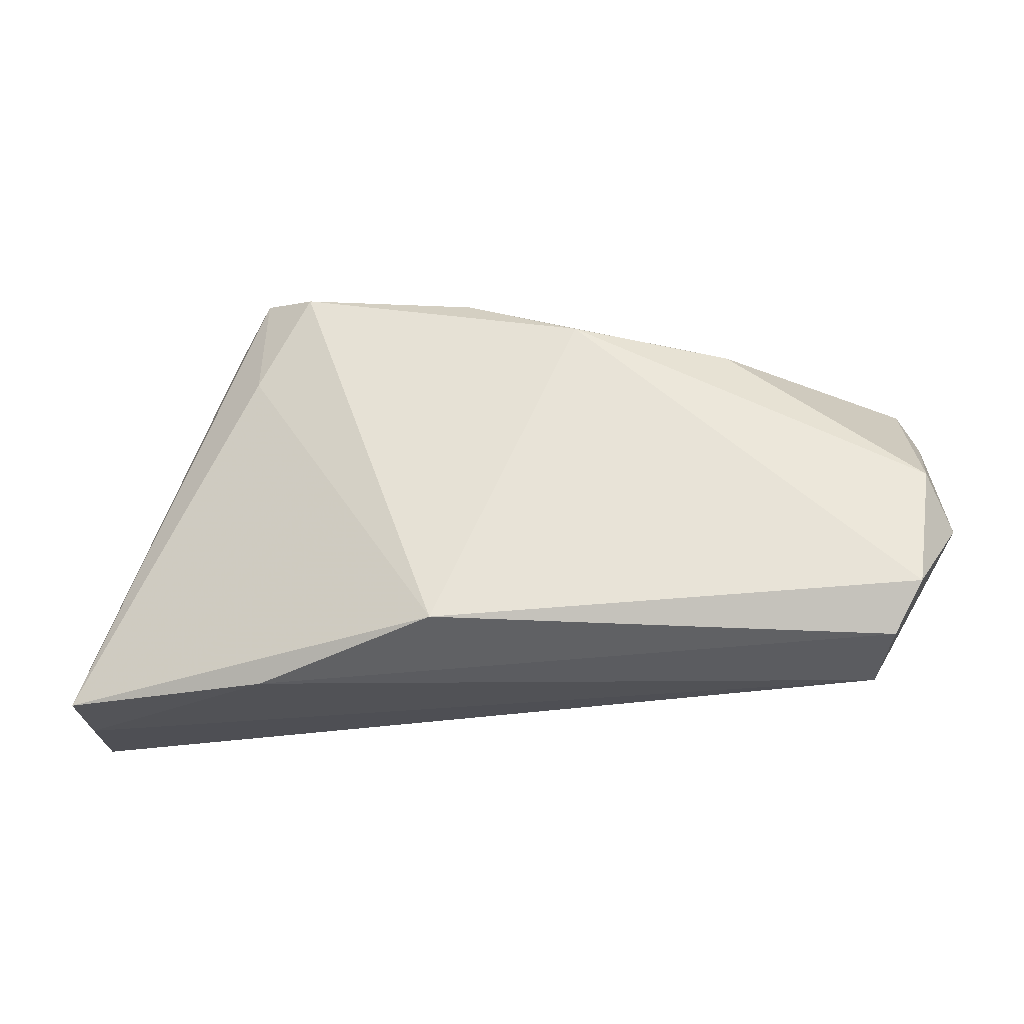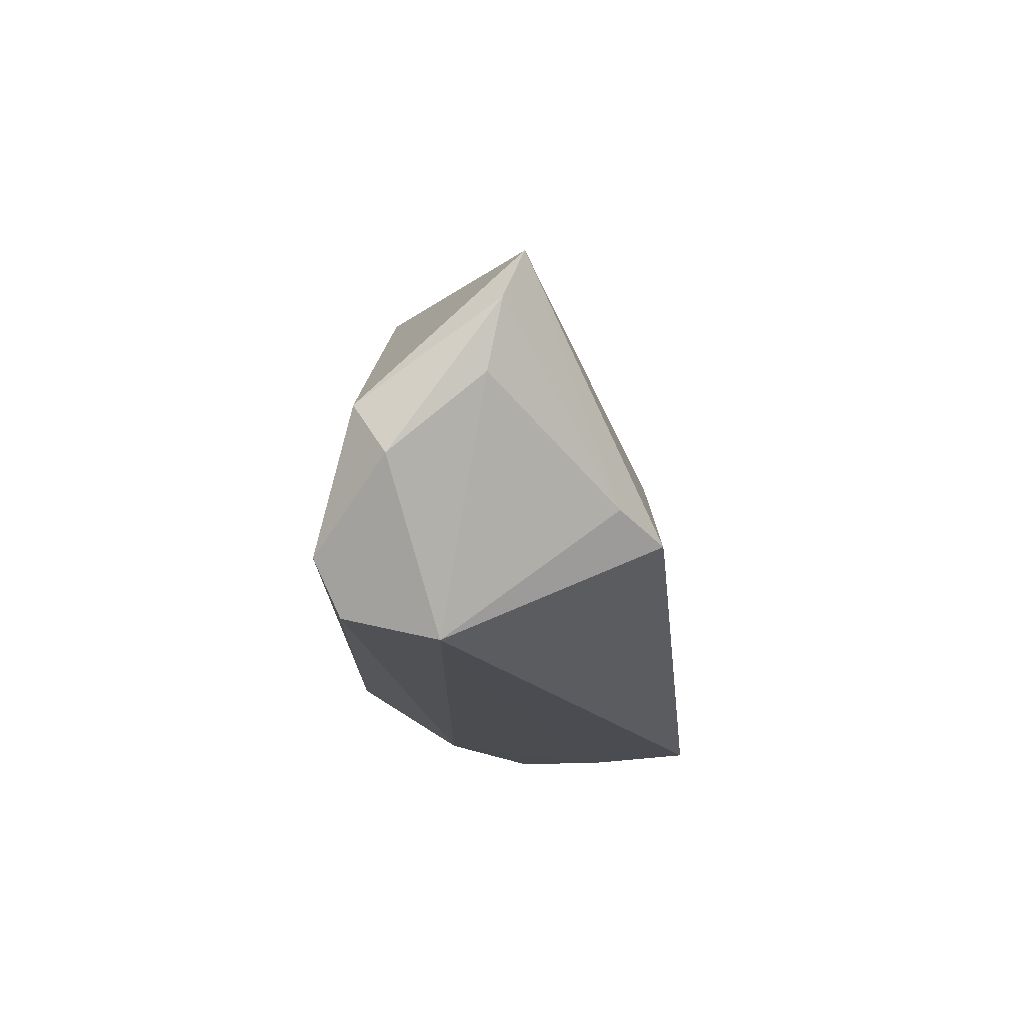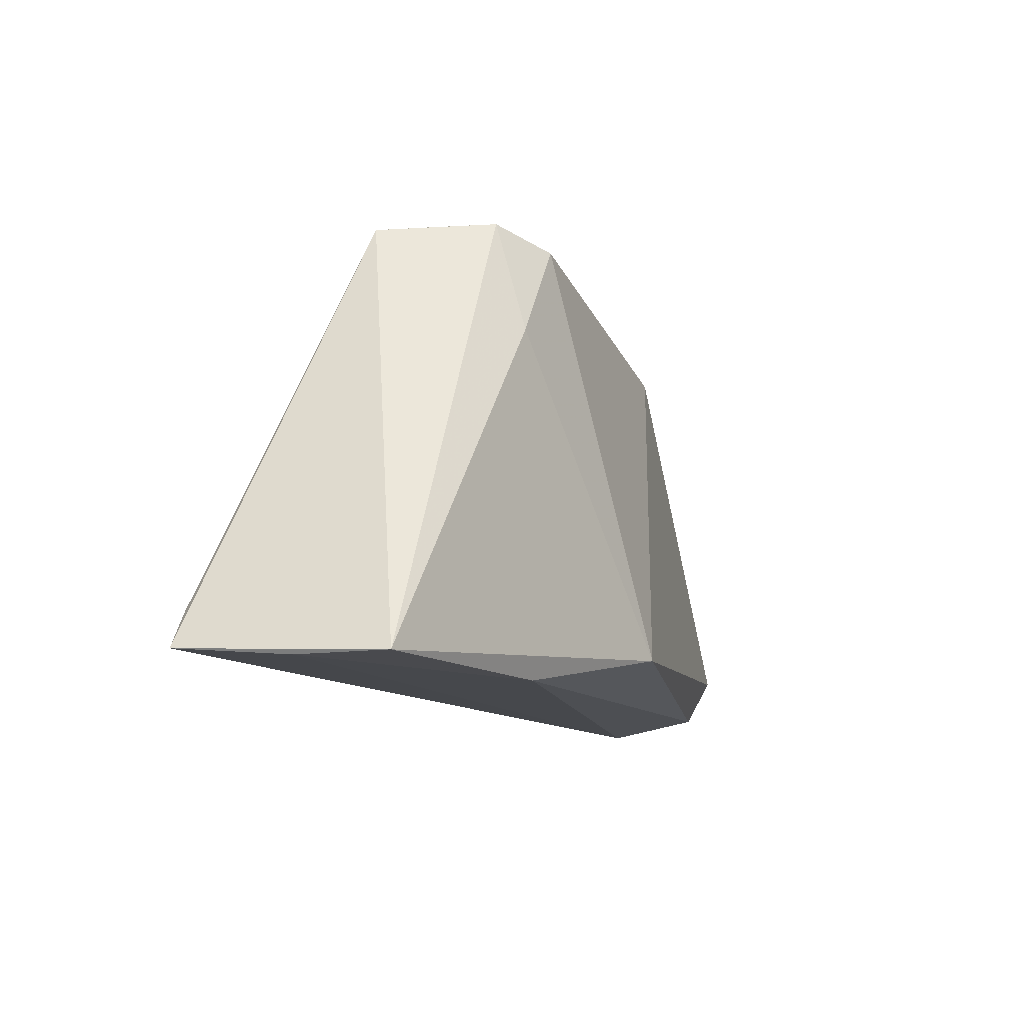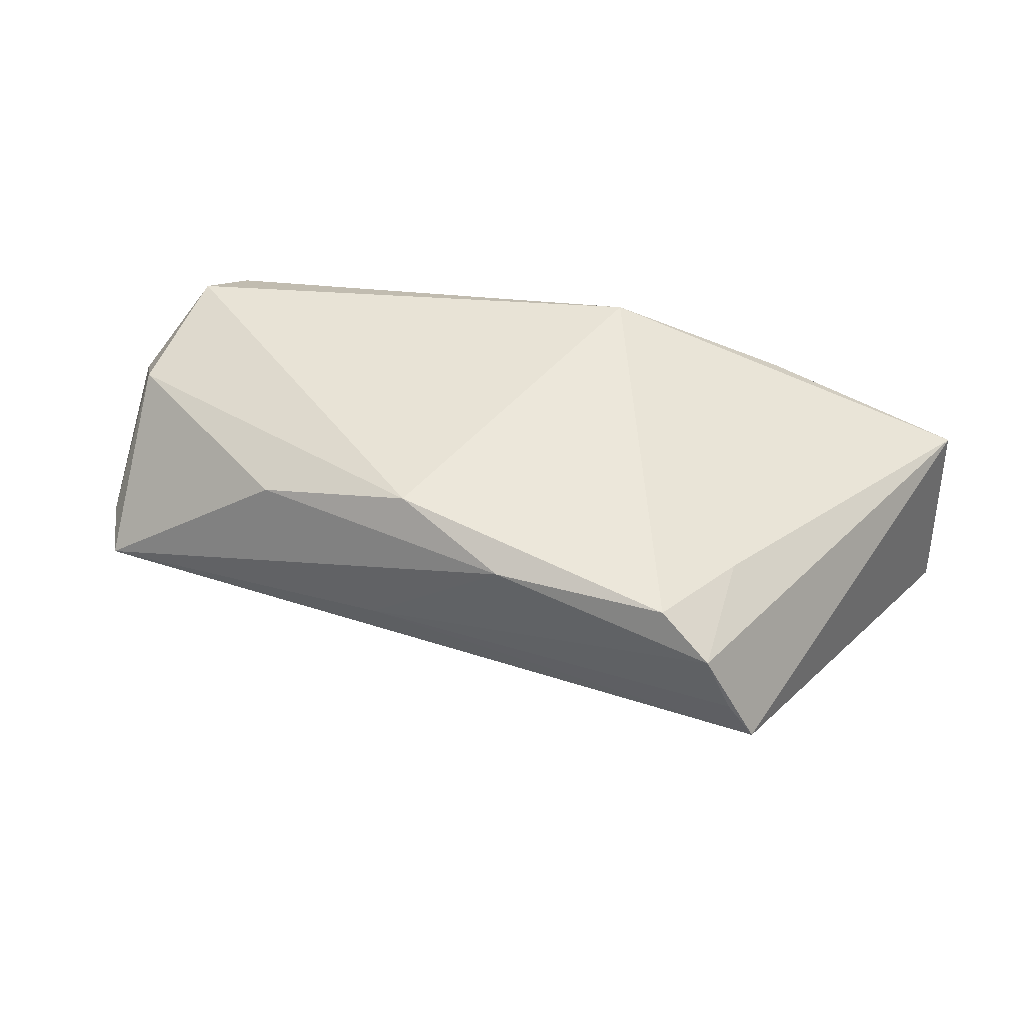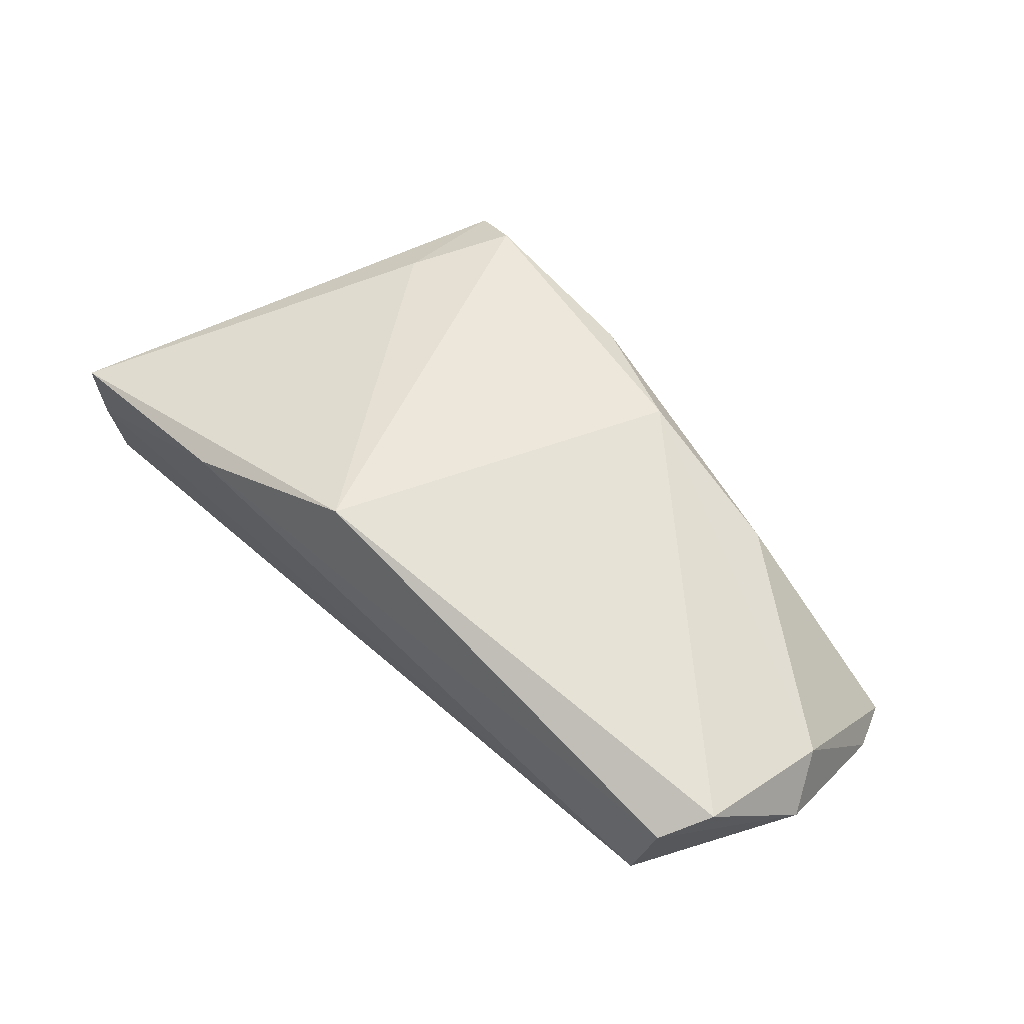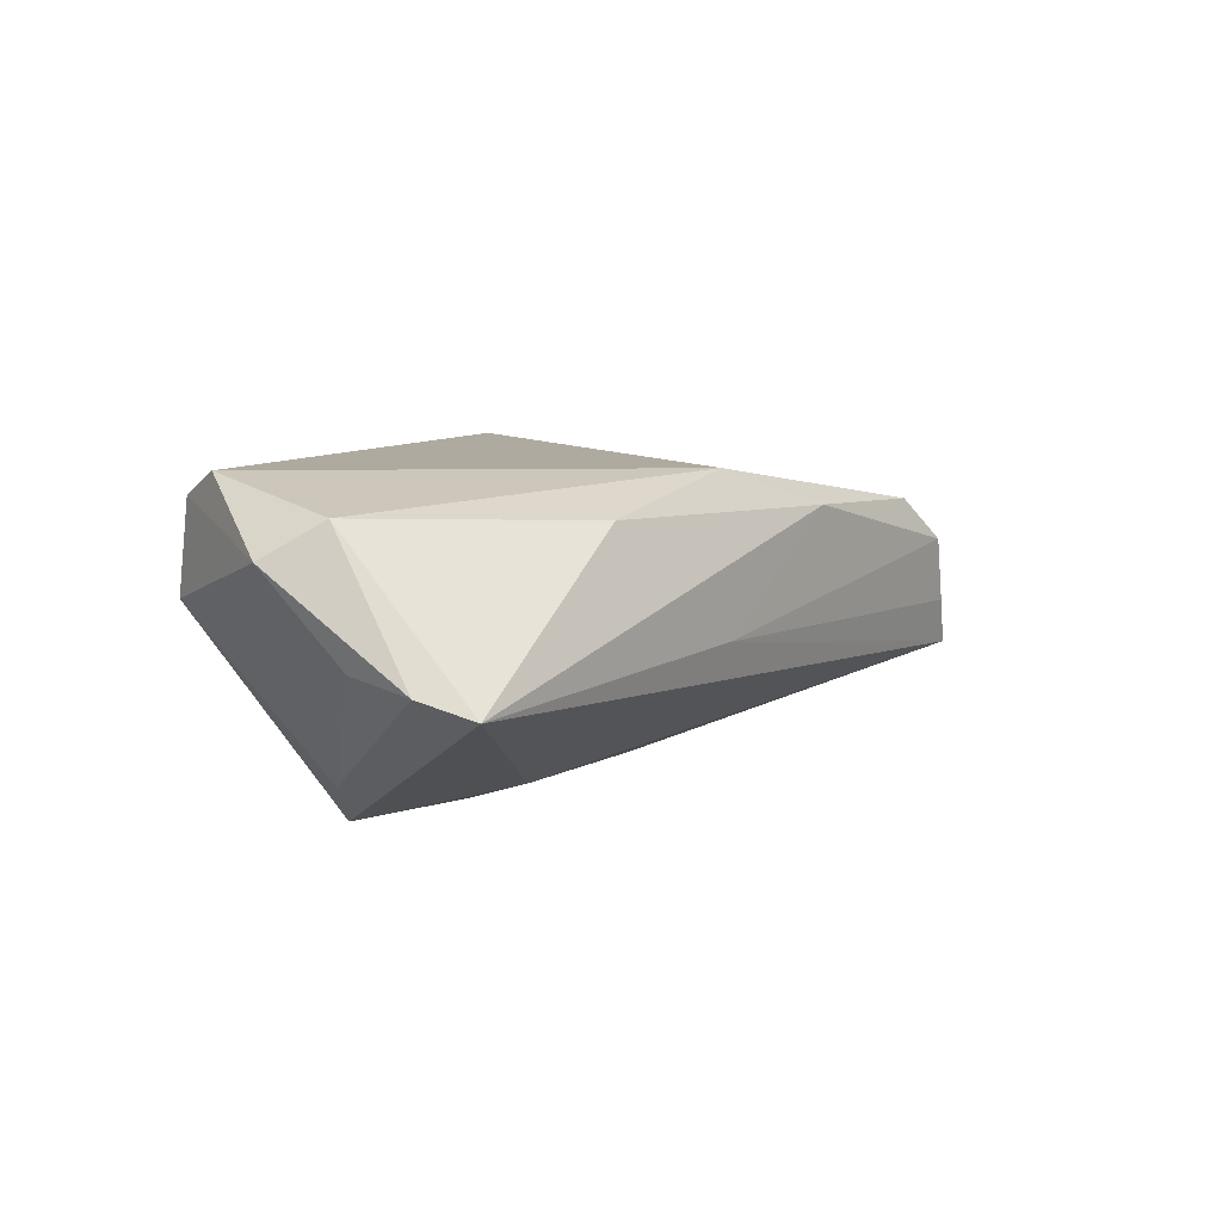
<metadata>
{"format":"obj","ext":"obj","renderer":"f3d","projection":"perspective","resolution":1024,"background":"white","views":[{"elev":-23.4,"azim":2.5,"up":"+Y"},{"elev":-13.7,"azim":95.9,"up":"+Y"},{"elev":-13.4,"azim":-73.2,"up":"+Y"},{"elev":42.7,"azim":-163.7,"up":"+Z"},{"elev":65.0,"azim":44.7,"up":"+Z"},{"elev":3.6,"azim":119.2,"up":"+Z"}]}
</metadata>
<code>
v -0.008791 -0.01902 0.02172
v 0.05883 0.0151 -0.005102
v 0.01623 -0.005807 -0.0216
v -0.05793 -0.02433 0.003975
v 0.03596 -0.008959 -0.02194
v -0.05625 -0.01862 -0.0215
v -0.04019 0.03156 -0.00545
v -0.01161 0.0005295 -0.01876
v 0.01384 0.02702 -0.002124
v 0.05009 -0.01956 0.01425
v 0.05636 0.02141 -0.007345
v -0.02701 0.03121 0.0134
v 0.04863 -0.02195 0.003064
v 0.01716 0.002786 -0.01918
v -0.004745 0.03 0.01288
v -0.03385 0.01892 0.01203
v -0.03143 -0.02433 0.01212
v 0.009916 0.02394 0.01713
v 0.05625 0.003654 0.0121
v 0.05778 0.0067 -0.003234
v 0.05993 -0.002995 0.007724
v -0.05782 -0.02433 -0.007518
v -0.03684 0.03254 0.0001769
v -0.03364 0.03329 0.008147
v 0.04238 -0.005845 -0.01713
v -0.05873 -0.02311 -0.02194
v 0.03064 0.02181 0.01159
v 0.05358 -0.01327 0.01684
f 26 4 7
f 28 18 1
f 12 18 15
f 1 18 12
f 26 13 22
f 22 4 26
f 1 4 17
f 17 22 13
f 4 22 17
f 19 28 21
f 18 28 19
f 27 11 15
f 15 18 27
f 27 19 11
f 18 19 27
f 24 12 15
f 24 7 4
f 10 28 1
f 1 17 10
f 10 17 13
f 10 13 21
f 21 28 10
f 2 25 11
f 2 19 21
f 11 19 2
f 21 13 20
f 13 25 20
f 20 2 21
f 25 2 20
f 5 13 26
f 5 25 13
f 26 3 5
f 11 25 5
f 16 4 1
f 1 12 16
f 16 24 4
f 12 24 16
f 11 7 9
f 15 11 9
f 9 24 15
f 26 7 6
f 7 8 6
f 6 3 26
f 6 8 3
f 14 8 7
f 3 8 14
f 14 7 11
f 11 5 14
f 14 5 3
f 7 24 23
f 23 9 7
f 24 9 23

</code>
